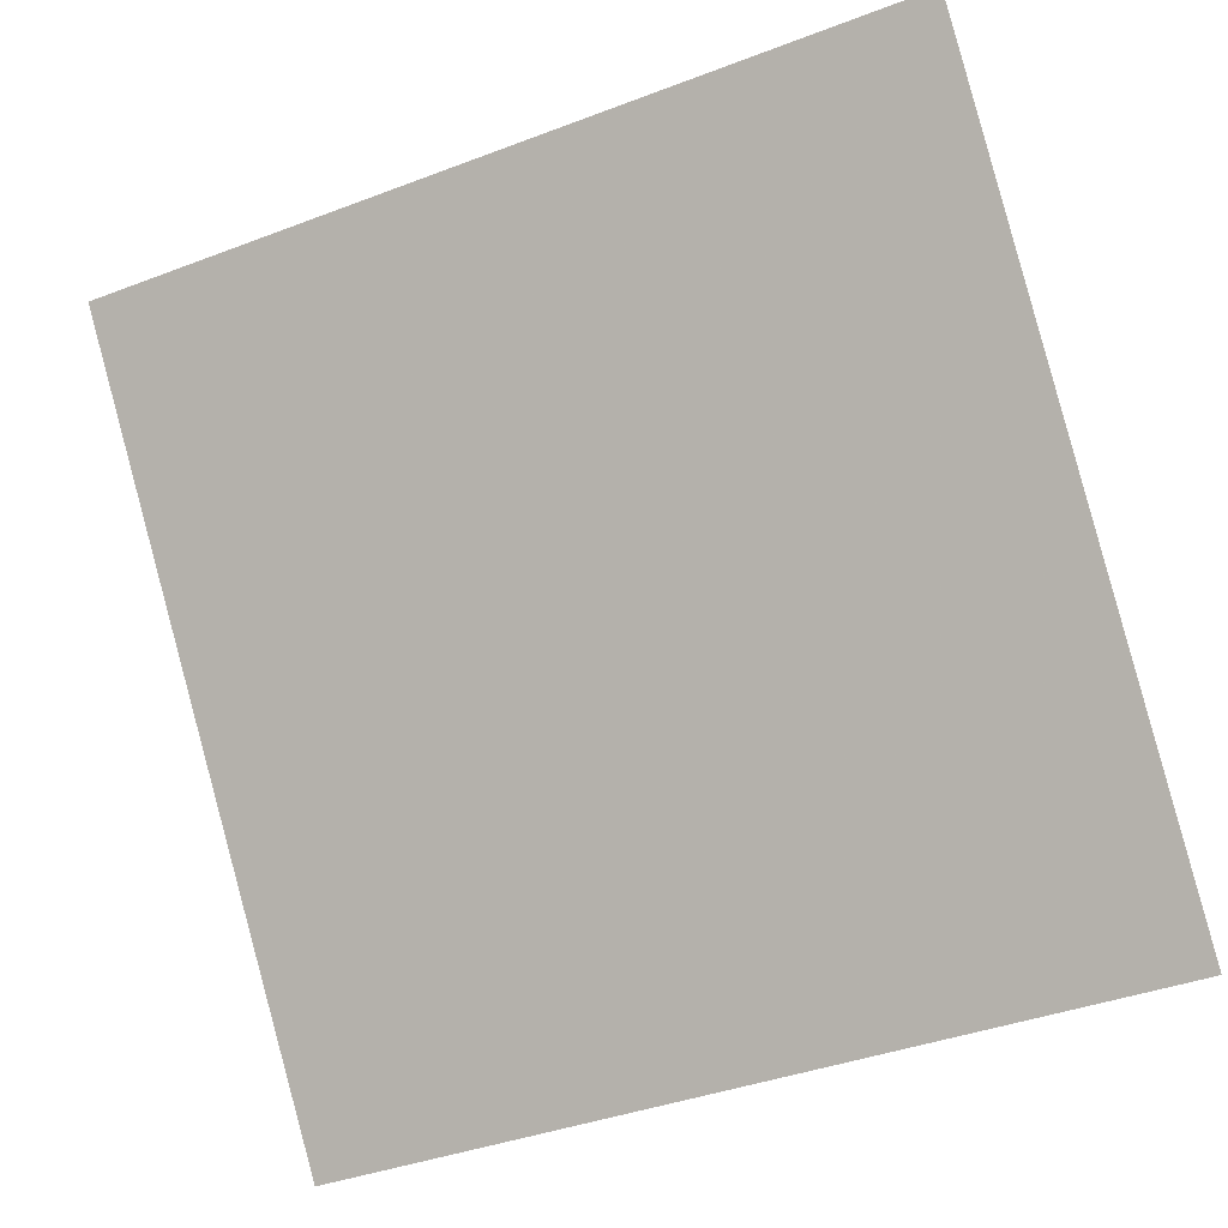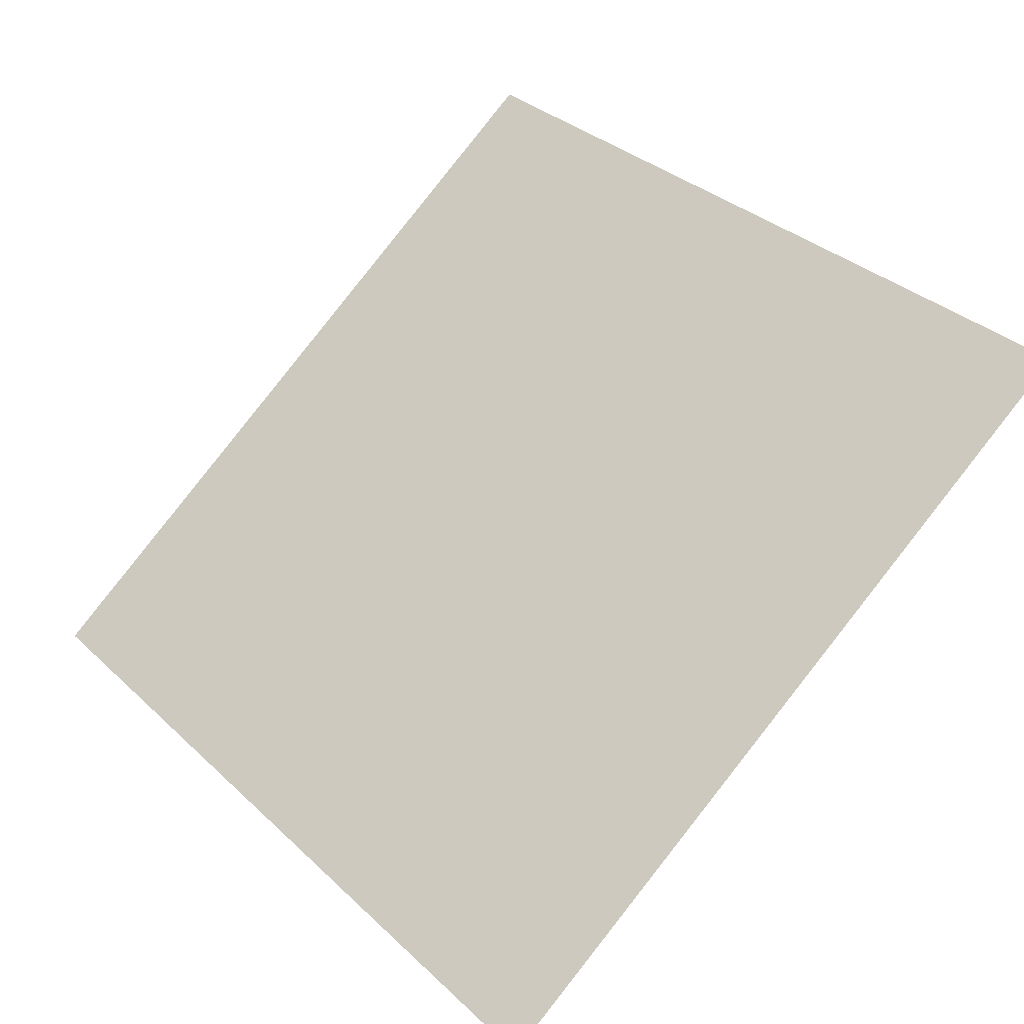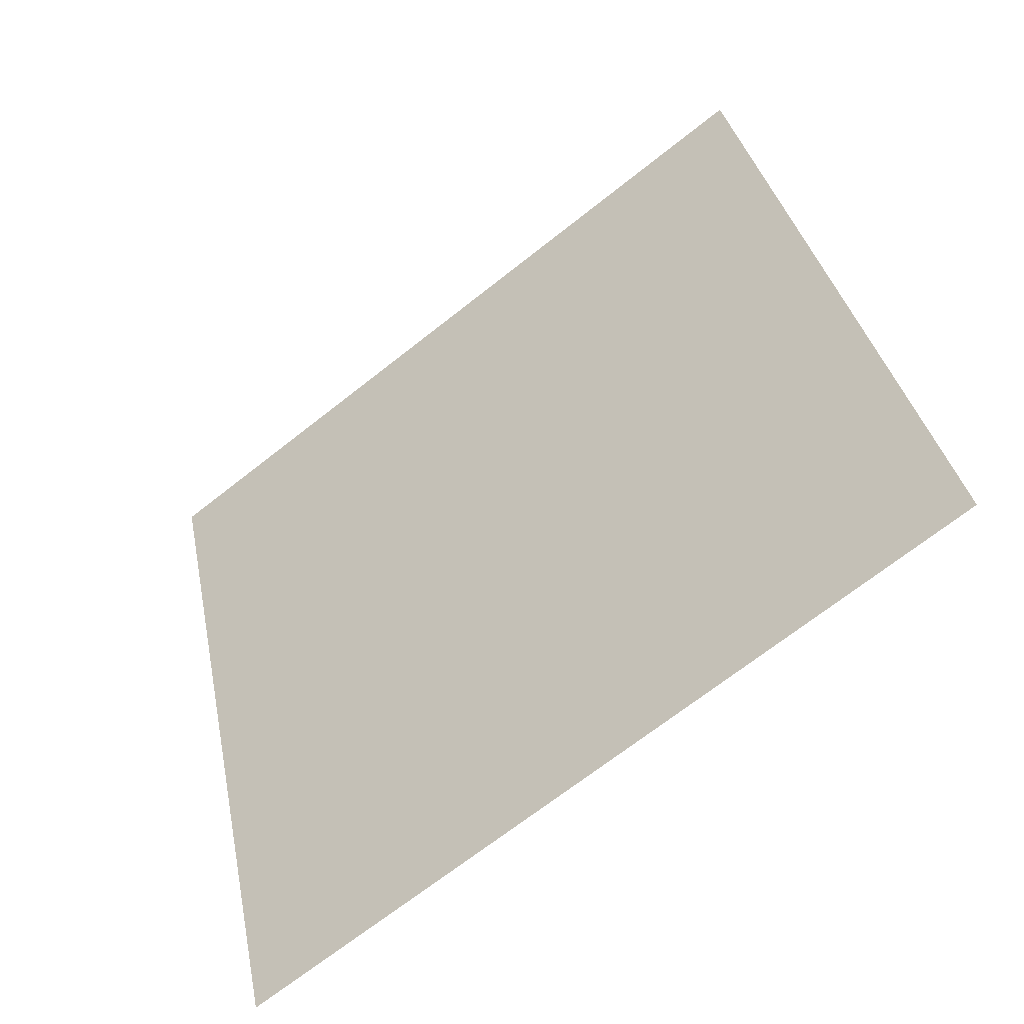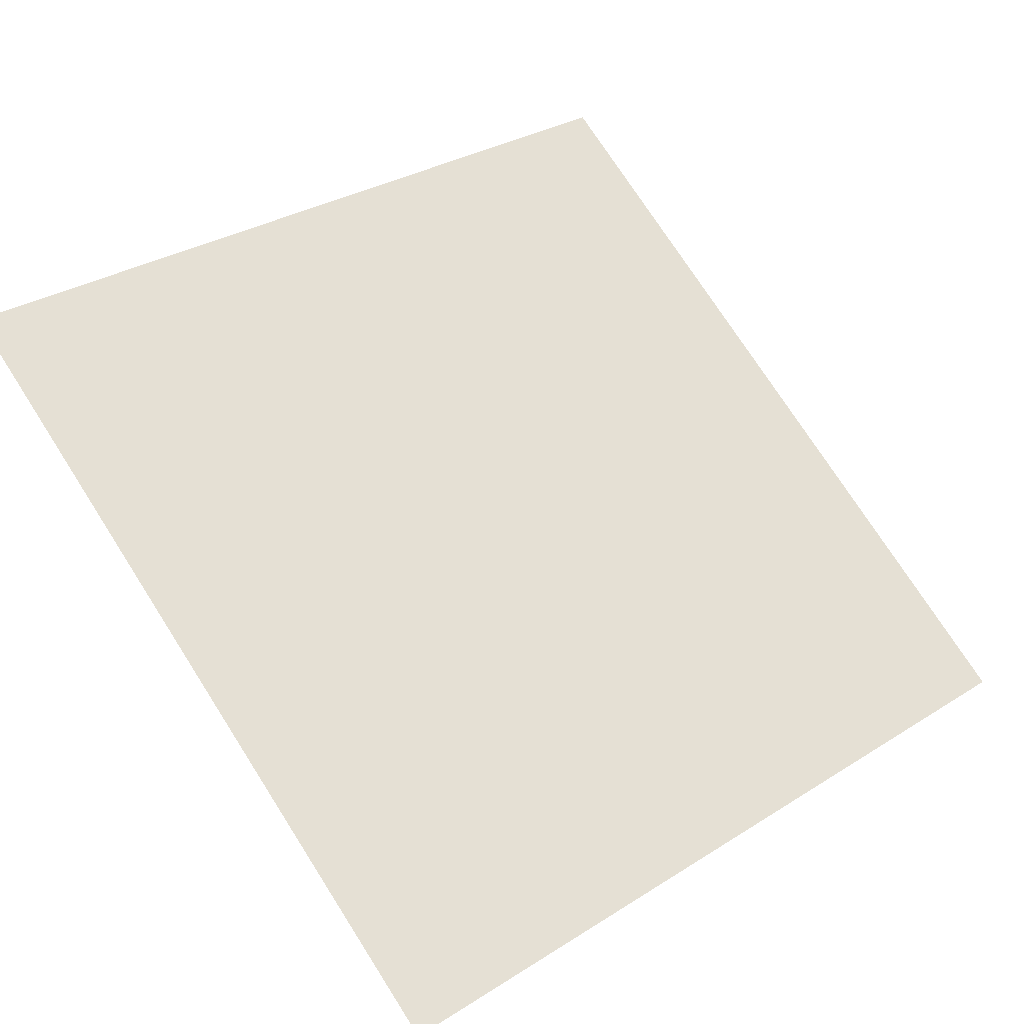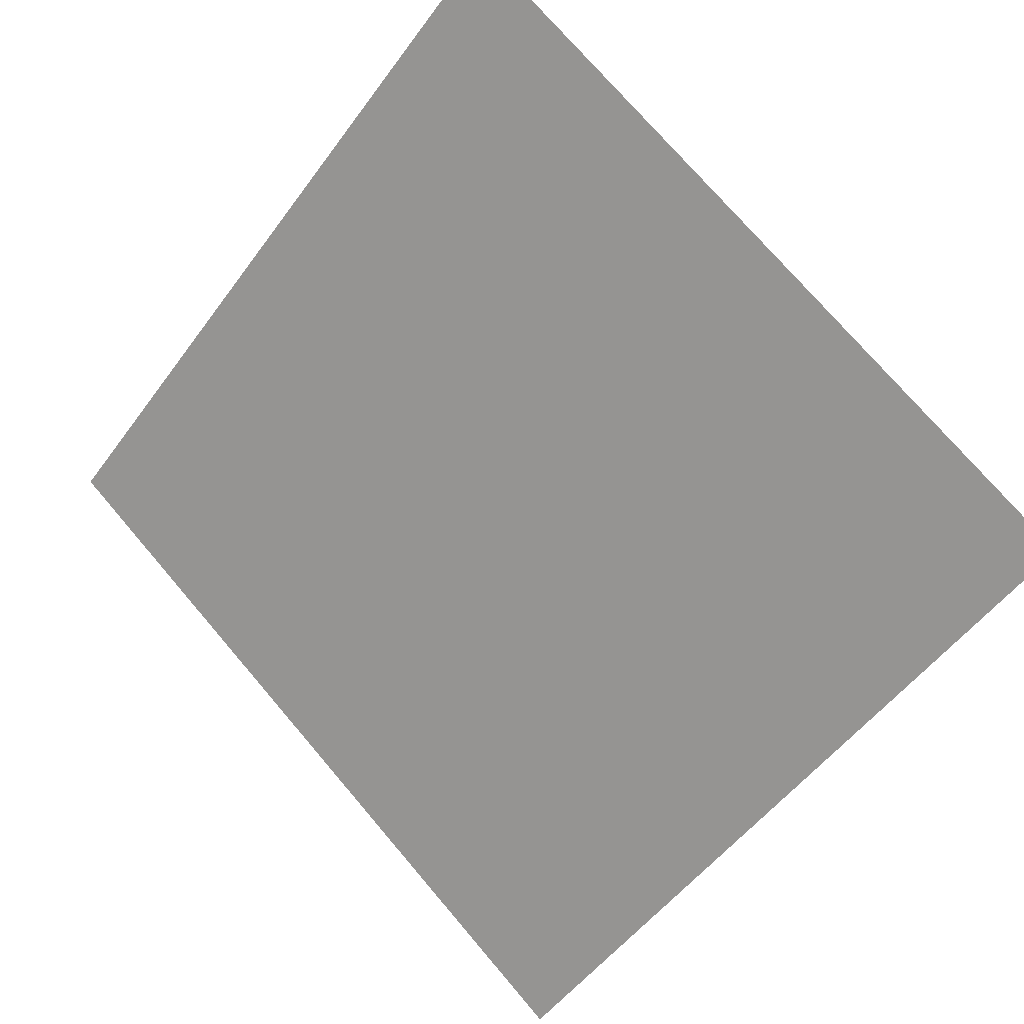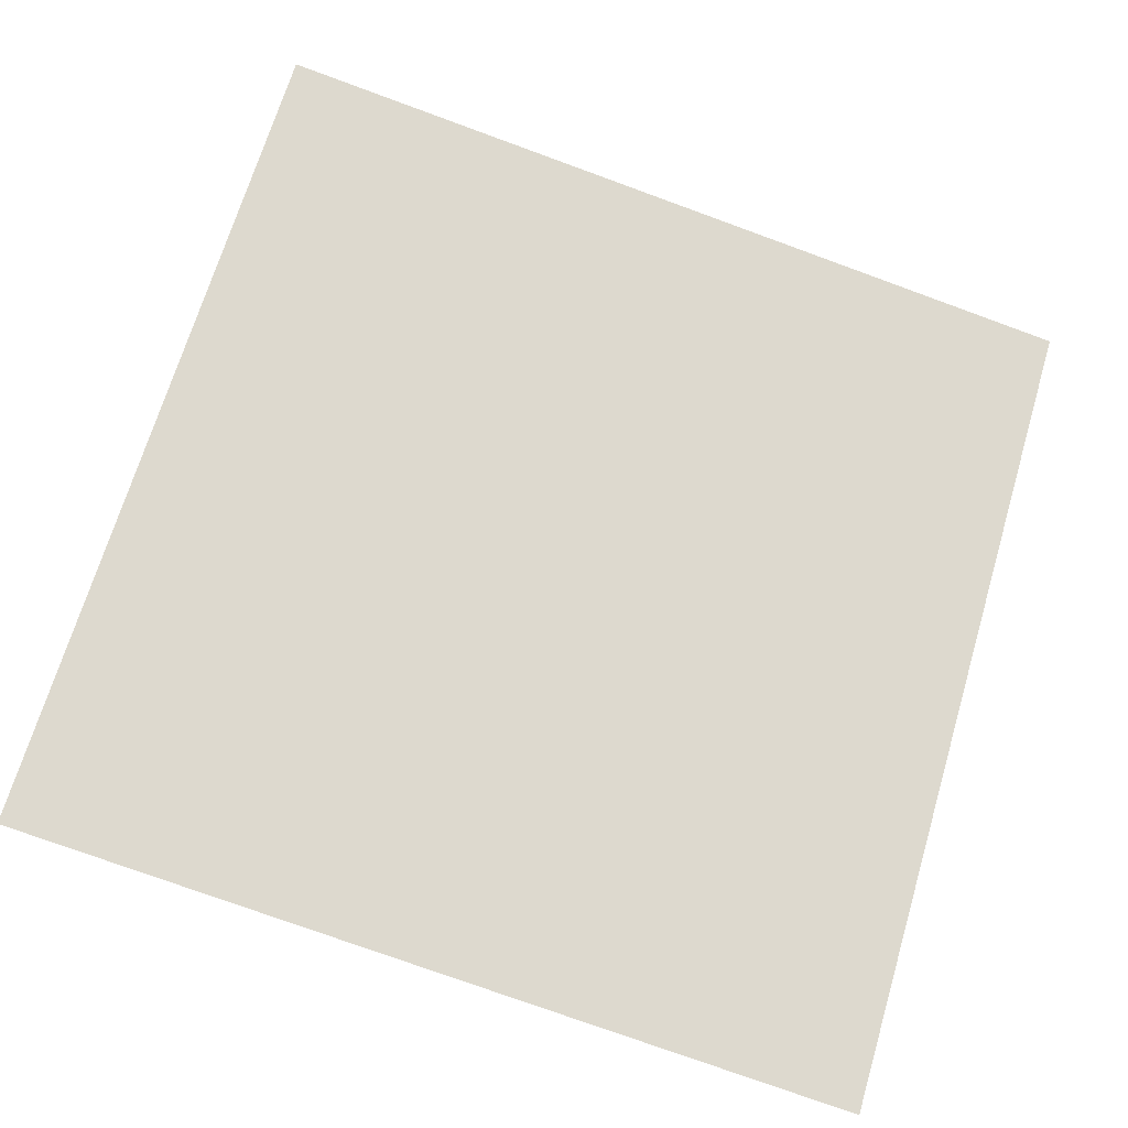
<metadata>
{"format":"obj","ext":"obj","renderer":"f3d","projection":"perspective","resolution":1024,"background":"white","views":[{"elev":-38.4,"azim":-156.1,"up":"+Z"},{"elev":35.3,"azim":-128.2,"up":"+Y"},{"elev":36.5,"azim":-100.6,"up":"+Y"},{"elev":29.5,"azim":138.9,"up":"+Y"},{"elev":-53.6,"azim":55.5,"up":"+Y"},{"elev":-72.8,"azim":-19.4,"up":"+Y"}]}
</metadata>
<code>
v 0.226 0.8749 0.6312
v 0.2195 0.8751 0.6313
v 0.2196 0.879 0.6365
v 0.2262 0.8788 0.6365
f 4 3 2 1

</code>
